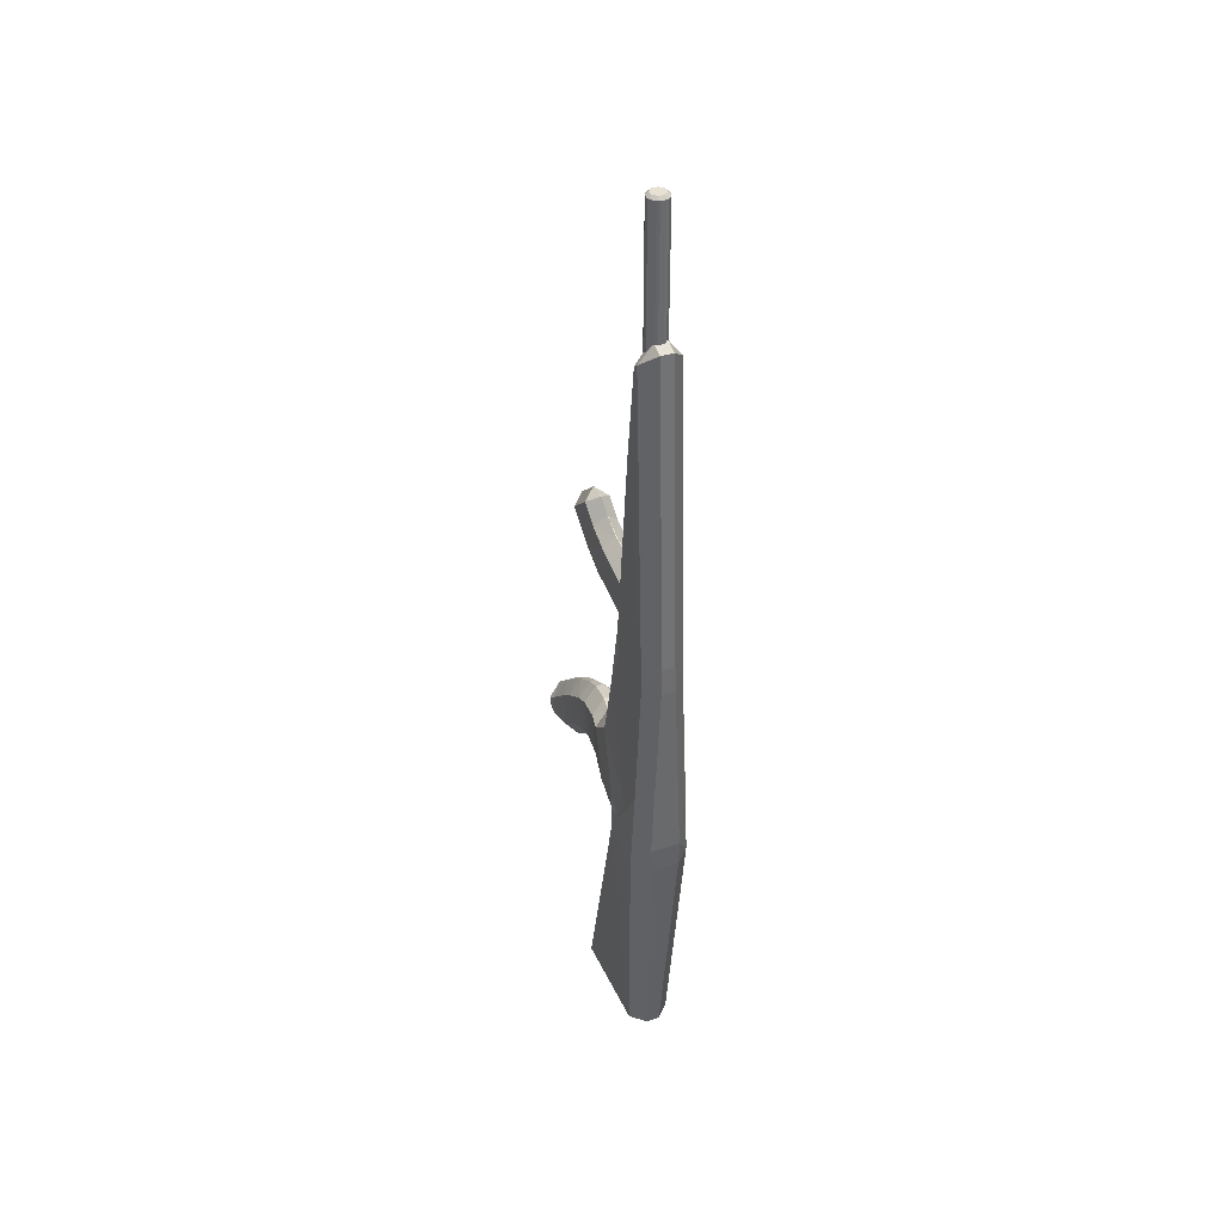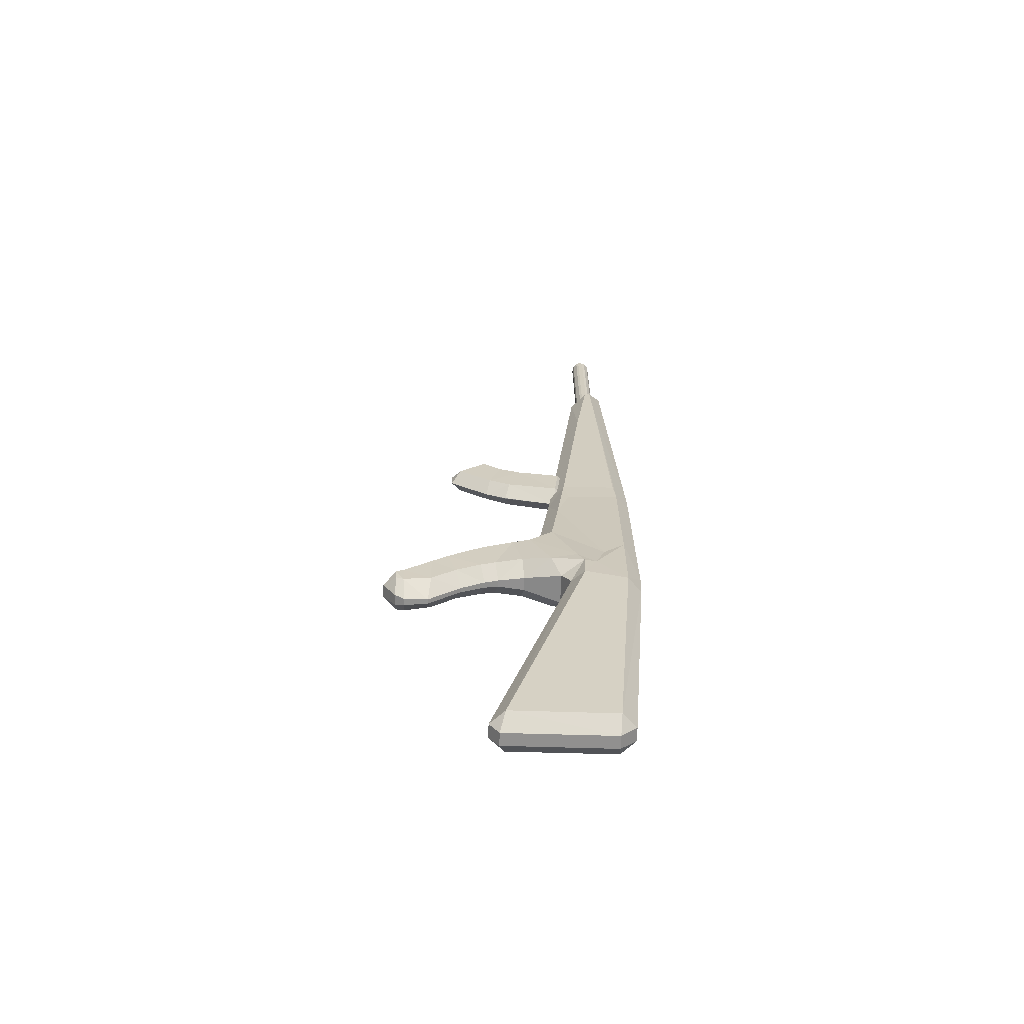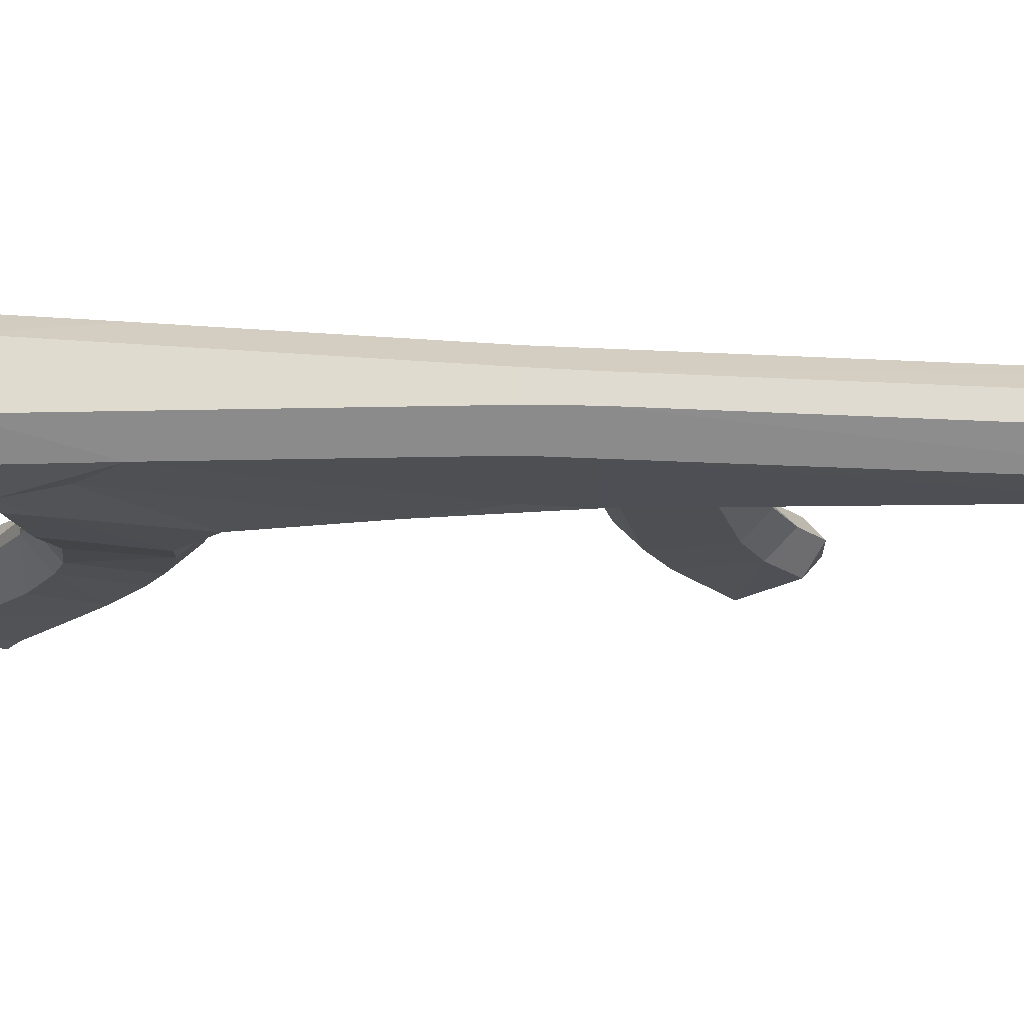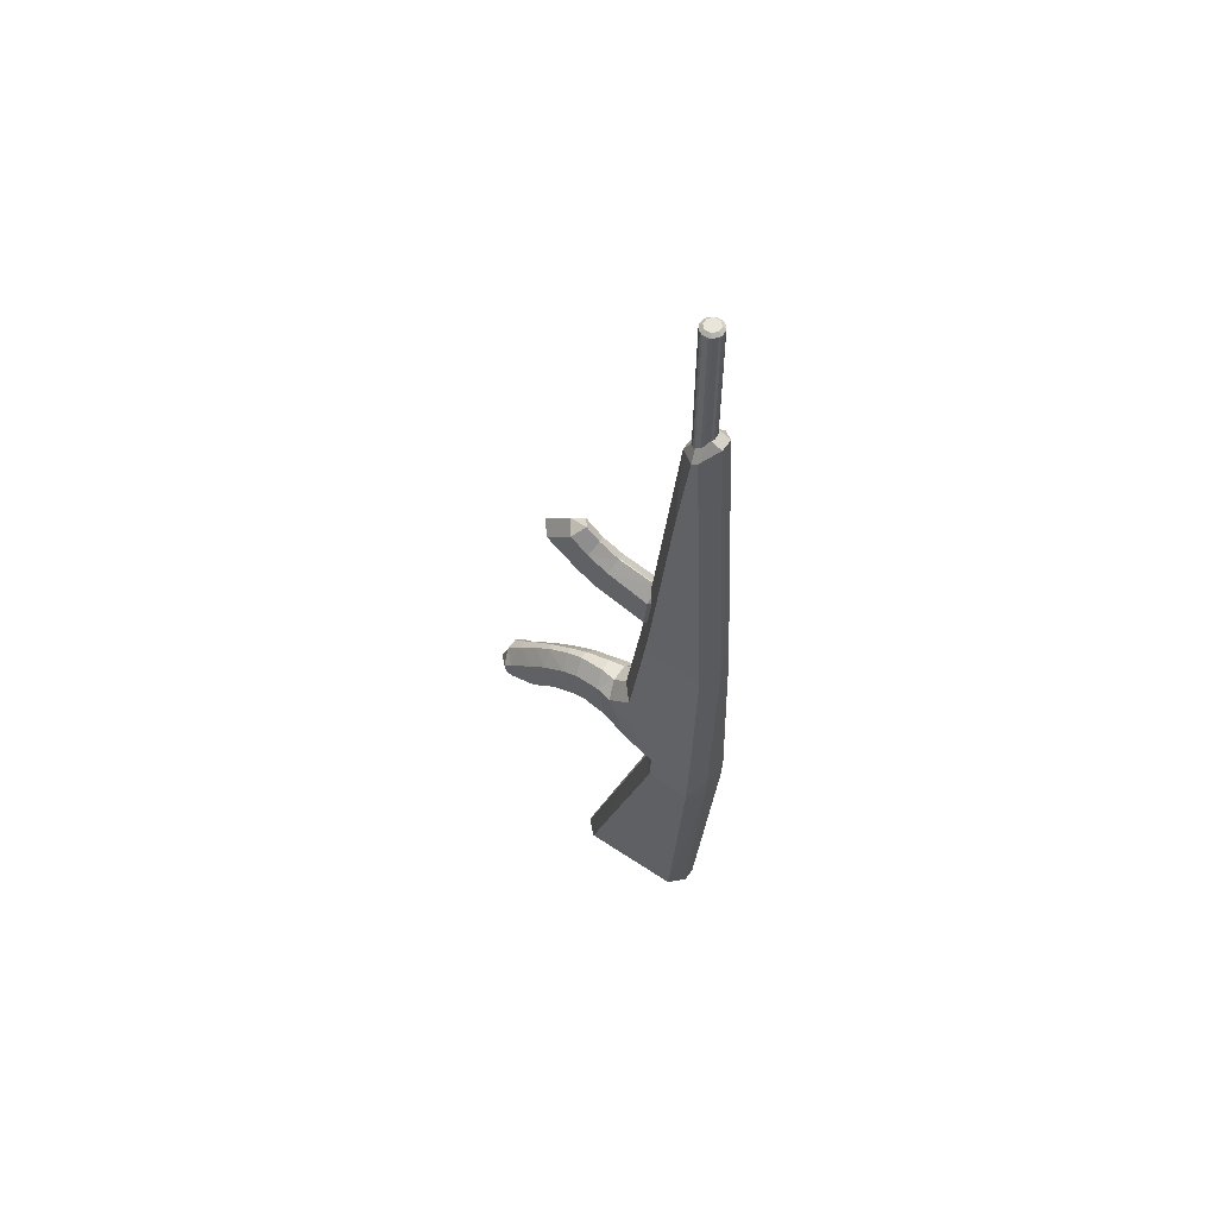
<metadata>
{"format":"obj","ext":"obj","renderer":"f3d","projection":"perspective","resolution":1024,"background":"white","views":[{"elev":38.9,"azim":156.9,"up":"+Z"},{"elev":-65.7,"azim":88.3,"up":"+Z"},{"elev":70.4,"azim":-88.7,"up":"+Y"},{"elev":58.2,"azim":124.7,"up":"+Z"}]}
</metadata>
<code>
v 0.03217 -0.05533 0.211
v 0.03432 0.03277 0.211
v 0.04339 0.03319 -0.01347
v 0.03382 -0.004707 0.7484
v 0.03382 0.005185 0.7558
v 0.03384 0.01051 0.6548
v 0.03329 -0.02553 0.5906
v 0.03338 0.0287 0.2569
v 0.03113 -0.06334 0.2569
v -0.0303 -0.06334 0.2569
v -0.03254 0.0287 0.2569
v -0.03245 -0.02553 0.5906
v -0.03301 0.01051 0.6548
v -0.03298 0.005185 0.7558
v -0.03298 -0.004707 0.7484
v -0.04256 0.03319 -0.01347
v -0.03348 0.03277 0.211
v -0.03134 -0.05533 0.211
v 0.05242 -0.03866 -0.1381
v 0.04926 0.0319 -0.153
v 0.0349 -0.001043 -0.5633
v 0.03514 -0.1688 -0.5633
v -0.04842 0.0319 -0.153
v -0.05158 -0.03866 -0.1381
v -0.03431 -0.1688 -0.5633
v -0.03407 -0.001043 -0.5633
v 0.05082 -0.03823 -0.09148
v 0.04861 -0.04906 -0.06675
v 0.0498 -0.0183 -0.0957
v 0.04144 -0.09043 0.03483
v 0.03537 -0.07728 0.1416
v 0.04484 -0.002561 -0.04785
v -0.04061 -0.09043 0.03483
v -0.04401 -0.002561 -0.04785
v -0.03453 -0.07728 0.1416
v -0.04999 -0.03823 -0.09148
v -0.04897 -0.0183 -0.0957
v -0.04778 -0.04906 -0.06675
v -0.02977 -0.06114 -0.1332
v 0.0306 -0.06114 -0.1332
v 0.01213 -0.1931 -0.5643
v -0.0113 -0.1931 -0.5643
v 0.0259 -0.07663 -0.1055
v -0.02507 -0.07663 -0.1055
v -0.01085 -0.1385 -0.08933
v 0.01169 -0.1385 -0.08933
v -0.01467 -0.1376 0.02613
v 0.0155 -0.1376 0.02613
v 0.01136 -0.1645 0.02613
v -0.01052 -0.1645 0.02613
v 0.04047 -0.1294 0.003189
v 0.04577 -0.09376 -0.07736
v 0.03592 -0.1424 -0.06478
v 0.03443 -0.1585 0.003207
v -0.04494 -0.09376 -0.07736
v -0.03964 -0.1294 0.003189
v -0.0336 -0.1585 0.003207
v -0.03509 -0.1424 -0.06478
v -0.02856 -0.1881 -0.06802
v -0.02905 -0.203 -0.006829
v -0.02783 -0.2305 -0.02007
v -0.02754 -0.2126 -0.07565
v 0.02988 -0.203 -0.006829
v 0.0294 -0.1881 -0.06802
v 0.02837 -0.2126 -0.07565
v 0.02866 -0.2305 -0.02007
v -0.006303 -0.2081 0.01617
v 0.007137 -0.2081 0.01617
v 0.005786 -0.2378 0.001893
v -0.004952 -0.2378 0.001893
v 0.006244 -0.1826 -0.09034
v -0.005411 -0.1826 -0.09034
v -0.004482 -0.2056 -0.09748
v 0.005315 -0.2056 -0.09748
v 0.004388 -0.2452 -0.1189
v -0.003554 -0.2452 -0.1189
v -0.003376 -0.2986 -0.1631
v 0.00421 -0.2986 -0.1631
v -0.004748 -0.2764 -0.02239
v 0.005582 -0.2764 -0.02239
v 0.006607 -0.3016 -0.04253
v -0.005773 -0.3016 -0.04253
v 0.02849 -0.2701 -0.04675
v 0.02743 -0.2541 -0.09652
v 0.02794 -0.2946 -0.13
v 0.02862 -0.2963 -0.06764
v -0.0266 -0.2541 -0.09652
v -0.02765 -0.2701 -0.04674
v -0.02779 -0.2963 -0.06764
v -0.02711 -0.2946 -0.13
v -0.02914 -0.3401 -0.1407
v -0.02948 -0.341 -0.1076
v -0.03084 -0.3544 -0.1173
v -0.02946 -0.3525 -0.1369
v 0.03031 -0.341 -0.1076
v 0.02997 -0.3401 -0.1407
v 0.03029 -0.3525 -0.1369
v 0.03168 -0.3544 -0.1173
v -0.007129 -0.3364 -0.07235
v 0.007963 -0.3364 -0.07235
v 0.0108 -0.3608 -0.0947
v -0.009962 -0.3608 -0.0947
v 0.006025 -0.3369 -0.1677
v -0.005191 -0.3369 -0.1677
v -0.008672 -0.3532 -0.1598
v 0.009505 -0.3532 -0.1598
v -0.01054 -0.3742 -0.1298
v -0.01054 -0.3742 -0.1298
v 0.01137 -0.3742 -0.1298
v 0.01137 -0.3742 -0.1298
v -0.007905 -0.09183 0.2112
v 0.008738 -0.09183 0.2112
v 0.01797 -0.1118 0.0489
v -0.01714 -0.1118 0.0489
v -0.009885 -0.03217 0.7357
v 0.01072 -0.03217 0.7357
v 0.007627 -0.08644 0.2568
v -0.006793 -0.08644 0.2568
v -0.01003 0.007449 0.7861
v 0.01087 0.007449 0.7861
v 0.01087 -0.0112 0.7722
v -0.01003 -0.0112 0.7722
v 0.01121 -0.1769 -0.5862
v 0.01121 -0.002809 -0.5862
v -0.01038 -0.002809 -0.5862
v -0.01038 -0.1769 -0.5862
v -0.02432 0.05452 -0.1576
v -0.01111 0.02197 -0.5634
v 0.01195 0.02197 -0.5634
v 0.02516 0.05452 -0.1576
v -0.02413 0.05631 -0.1118
v 0.02497 0.05631 -0.1118
v 0.01191 0.05571 0.211
v -0.01108 0.05571 0.211
v -0.01004 0.02705 0.7769
v -0.01017 0.05446 0.2569
v 0.011 0.05446 0.2569
v 0.01087 0.02705 0.7769
v 0.000417 -0.2074 0.2842
v 0.000417 -0.2074 0.2842
v 0.000467 -0.2744 0.3329
v 0.000366 -0.2744 0.3329
v 0.000417 -0.2755 0.3578
v 0.000417 -0.2755 0.3578
v 0.000417 -0.2289 0.3987
v 0.000417 -0.2289 0.3987
v 0.000329 -0.1983 0.3994
v 0.000505 -0.1983 0.3994
v 0.000417 -0.1748 0.3806
v 0.000417 -0.1748 0.3806
v -0.000422 -0.1392 0.3643
v 0.001262 -0.1392 0.3643
v 0.001203 -0.06976 0.3511
v -0.000337 -0.06976 0.3511
v 0.02064 -0.2014 0.3049
v 0.0206 -0.1827 0.361
v 0.02047 -0.2133 0.3858
v 0.02043 -0.2586 0.3461
v -0.0198 -0.2014 0.3049
v -0.0196 -0.2586 0.3461
v -0.01964 -0.2133 0.3858
v -0.01976 -0.1827 0.361
v -0.000992 -0.04983 0.324
v 0.001536 -0.04983 0.324
v 0.000651 -0.05661 0.2646
v -0.000953 -0.05661 0.2646
v 0.02097 -0.1648 0.2871
v 0.02275 -0.07856 0.2697
v 0.02361 -0.07242 0.3282
v 0.02147 -0.1455 0.3449
v -0.02035 -0.1648 0.2871
v -0.02063 -0.1455 0.3449
v -0.02307 -0.07242 0.3282
v -0.0228 -0.07855 0.2698
v -0.000116 -0.1713 0.2678
v -0.000184 -0.08099 0.2474
v -0.000184 -0.08099 0.2474
v 0.000737 -0.1713 0.2678
v 0.01371 -0.009574 0.7501
v 0.01371 -0.009574 0.7501
v 0.01371 -0.009574 0.7501
v 0.01371 -0.009574 0.9985
v 0.01371 -0.009574 0.9985
v 0.01371 -0.009574 0.9985
v 0.01371 -0.000194 0.7501
v 0.01371 -0.000194 0.7501
v 0.01371 -0.000194 0.7501
v 0.01371 -0.000194 0.9985
v 0.01371 -0.000194 0.9985
v 0.01371 -0.000194 0.9985
v 0.00708 0.006439 0.7501
v 0.00708 0.006439 0.7501
v 0.00708 0.006439 0.7501
v 0.00708 0.006439 0.9985
v 0.00708 0.006439 0.9985
v 0.00708 0.006439 0.9985
v -0.0023 0.006439 0.7501
v -0.0023 0.006439 0.7501
v -0.0023 0.006439 0.7501
v -0.0023 0.006439 0.9985
v -0.0023 0.006439 0.9985
v -0.0023 0.006439 0.9985
v -0.008933 -0.000194 0.7501
v -0.008933 -0.000194 0.7501
v -0.008933 -0.000194 0.7501
v -0.008933 -0.000194 0.9985
v -0.008933 -0.000194 0.9985
v -0.008933 -0.000194 0.9985
v -0.008933 -0.009574 0.7501
v -0.008933 -0.009574 0.7501
v -0.008933 -0.009574 0.7501
v -0.008933 -0.009574 0.9985
v -0.008933 -0.009574 0.9985
v -0.008933 -0.009574 0.9985
v -0.0023 -0.01621 0.7501
v -0.0023 -0.01621 0.7501
v -0.0023 -0.01621 0.7501
v -0.0023 -0.01621 0.9985
v -0.0023 -0.01621 0.9985
v -0.0023 -0.01621 0.9985
v 0.00708 -0.01621 0.7501
v 0.00708 -0.01621 0.7501
v 0.00708 -0.01621 0.7501
v 0.00708 -0.01621 0.9985
v 0.00708 -0.01621 0.9985
v 0.00708 -0.01621 0.9985
v 0.01715 -0.01352 0.7548
v 0.01715 -0.01352 0.9938
v 0.01894 -0.009217 0.9938
v 0.01894 -0.009217 0.7548
v 0.01894 -0.000551 0.7548
v 0.01894 -0.000551 0.9938
v 0.01715 0.003753 0.9938
v 0.01715 0.003753 0.7548
v 0.01103 0.00988 0.7548
v 0.01103 0.00988 0.9938
v 0.006723 0.01166 0.9938
v 0.006723 0.01166 0.7548
v -0.001943 0.01166 0.7548
v -0.001943 0.01166 0.9938
v -0.006247 0.00988 0.9938
v -0.006247 0.00988 0.7548
v -0.01237 0.003753 0.7548
v -0.01237 0.003753 0.9938
v -0.01416 -0.000551 0.9938
v -0.01416 -0.000551 0.7548
v -0.01416 -0.009217 0.7548
v -0.01416 -0.009217 0.9938
v -0.01237 -0.01352 0.9938
v -0.01237 -0.01352 0.7548
v -0.006247 -0.01965 0.7548
v -0.006247 -0.01965 0.9938
v -0.001943 -0.02143 0.9938
v -0.001943 -0.02143 0.7548
v 0.006723 -0.02143 0.7548
v 0.006723 -0.02143 0.9938
v 0.01103 -0.01965 0.9938
v 0.01103 -0.01965 0.7548
f 3 1 2
f 5 6 4
f 8 9 7
f 11 12 10
f 14 15 13
f 17 18 16
f 28 29 27
f 31 32 30
f 34 35 33
f 37 38 36
f 180 181 179
f 183 184 182
f 186 187 185
f 189 190 188
f 192 193 191
f 195 196 194
f 198 199 197
f 201 202 200
f 204 205 203
f 207 208 206
f 210 211 209
f 213 214 212
f 216 217 215
f 219 220 218
f 222 223 221
f 225 226 224
f 14 135 119
f 5 120 138
f 22 123 41
f 25 42 126
f 21 129 124
f 26 125 128
f 47 56 114
f 48 113 51
f 93 102 108
f 94 107 105
f 97 106 110
f 98 109 101
f 141 158 144
f 142 143 160
f 145 157 148
f 146 147 161
f 153 169 164
f 154 163 173
f 165 168 177
f 166 176 174
f 36 39 24
f 40 27 19
f 17 13 11
f 6 2 8
f 10 35 18
f 9 1 31
f 212 194 182
f 194 188 182
f 194 212 206
f 194 206 200
f 179 197 209
f 197 203 209
f 197 179 185
f 197 185 191
f 3 20 29
f 3 29 32
f 23 16 37
f 16 34 37
f 212 182 224
f 212 224 218
f 179 209 215
f 179 215 221
f 226 256 253
f 226 253 219
f 220 252 213
f 252 249 213
f 214 248 245
f 214 245 207
f 208 244 241
f 208 241 201
f 202 240 195
f 240 237 195
f 196 236 233
f 196 233 189
f 190 232 229
f 190 229 183
f 184 228 257
f 184 257 225
f 217 254 255
f 217 255 222
f 211 250 251
f 211 251 216
f 205 246 247
f 205 247 210
f 199 242 243
f 199 243 204
f 193 238 239
f 193 239 198
f 187 234 235
f 187 235 192
f 181 230 231
f 181 231 186
f 223 258 227
f 223 227 180
f 149 156 152
f 156 170 152
f 151 172 162
f 151 162 150
f 140 178 167
f 140 167 155
f 159 171 139
f 171 175 139
f 82 99 89
f 99 92 89
f 86 95 100
f 86 100 81
f 90 91 77
f 91 104 77
f 78 103 96
f 78 96 85
f 74 75 84
f 74 84 65
f 66 83 80
f 66 80 69
f 62 87 73
f 87 76 73
f 70 79 61
f 79 88 61
f 54 63 49
f 63 68 49
f 50 67 60
f 50 60 57
f 46 71 53
f 71 64 53
f 58 59 72
f 58 72 45
f 28 51 30
f 51 113 30
f 33 114 56
f 33 56 38
f 9 31 112
f 9 112 117
f 35 10 111
f 10 118 111
f 2 6 137
f 2 137 133
f 13 17 136
f 17 134 136
f 27 40 43
f 27 43 52
f 7 116 4
f 116 121 4
f 15 122 115
f 15 115 12
f 39 36 44
f 36 55 44
f 20 3 132
f 20 132 130
f 16 23 131
f 23 127 131
f 253 256 255
f 253 255 254
f 249 252 251
f 249 251 250
f 245 248 247
f 245 247 246
f 241 244 242
f 244 243 242
f 237 240 239
f 237 239 238
f 233 236 235
f 233 235 234
f 229 232 231
f 229 231 230
f 257 228 227
f 257 227 258
f 256 226 225
f 256 225 257
f 222 255 258
f 222 258 223
f 219 253 252
f 219 252 220
f 218 224 226
f 218 226 219
f 254 217 216
f 254 216 251
f 221 215 217
f 221 217 222
f 213 249 214
f 249 248 214
f 212 218 220
f 212 220 213
f 250 211 210
f 250 210 247
f 215 209 211
f 215 211 216
f 207 245 244
f 207 244 208
f 206 212 214
f 206 214 207
f 246 205 204
f 246 204 243
f 209 203 205
f 209 205 210
f 201 241 240
f 201 240 202
f 200 206 208
f 200 208 201
f 242 199 198
f 242 198 239
f 203 197 199
f 203 199 204
f 195 237 196
f 237 236 196
f 194 200 202
f 194 202 195
f 238 193 192
f 238 192 235
f 197 191 193
f 197 193 198
f 189 233 232
f 189 232 190
f 188 194 196
f 188 196 189
f 234 187 186
f 234 186 231
f 191 185 187
f 191 187 192
f 183 229 228
f 183 228 184
f 224 182 184
f 224 184 225
f 182 188 190
f 182 190 183
f 230 181 180
f 230 180 227
f 185 179 181
f 185 181 186
f 179 221 223
f 179 223 180
f 174 176 171
f 176 175 171
f 177 168 167
f 177 167 178
f 176 166 177
f 166 165 177
f 166 174 163
f 174 173 163
f 168 165 164
f 168 164 169
f 162 172 159
f 172 171 159
f 170 156 155
f 170 155 167
f 163 154 164
f 154 153 164
f 154 173 172
f 154 172 151
f 169 153 170
f 153 152 170
f 149 152 151
f 149 151 150
f 150 162 161
f 150 161 147
f 156 149 157
f 149 148 157
f 147 146 145
f 147 145 148
f 146 161 160
f 146 160 143
f 157 145 158
f 145 144 158
f 143 142 141
f 143 141 144
f 142 160 159
f 142 159 139
f 158 141 155
f 141 140 155
f 178 140 139
f 178 139 175
f 133 137 136
f 133 136 134
f 130 132 131
f 130 131 127
f 128 125 124
f 128 124 129
f 138 120 119
f 138 119 135
f 121 116 115
f 121 115 122
f 117 112 111
f 117 111 118
f 110 106 105
f 110 105 107
f 101 109 108
f 101 108 102
f 109 98 97
f 109 97 110
f 98 101 95
f 101 100 95
f 106 97 96
f 106 96 103
f 107 94 108
f 94 93 108
f 94 105 91
f 105 104 91
f 102 93 92
f 102 92 99
f 89 92 90
f 92 91 90
f 95 86 85
f 95 85 96
f 99 82 81
f 99 81 100
f 82 89 88
f 82 88 79
f 86 81 83
f 81 80 83
f 77 104 103
f 77 103 78
f 78 85 75
f 85 84 75
f 90 77 76
f 90 76 87
f 75 74 73
f 75 73 76
f 69 80 79
f 69 79 70
f 65 84 83
f 65 83 66
f 66 69 63
f 69 68 63
f 74 65 71
f 65 64 71
f 87 62 88
f 62 61 88
f 62 73 72
f 62 72 59
f 70 61 60
f 70 60 67
f 57 60 59
f 57 59 58
f 63 54 64
f 54 53 64
f 49 68 67
f 49 67 50
f 50 57 47
f 57 56 47
f 54 49 48
f 54 48 51
f 113 48 47
f 113 47 114
f 71 46 45
f 71 45 72
f 46 53 52
f 46 52 43
f 58 45 55
f 45 44 55
f 126 42 41
f 126 41 123
f 43 40 39
f 43 39 44
f 38 56 55
f 38 55 36
f 114 33 35
f 114 35 111
f 33 38 34
f 38 37 34
f 30 113 31
f 113 112 31
f 28 30 32
f 28 32 29
f 51 28 52
f 28 27 52
f 125 26 25
f 125 25 126
f 26 128 127
f 26 127 23
f 42 25 39
f 25 24 39
f 36 24 37
f 24 23 37
f 21 124 22
f 124 123 22
f 22 41 40
f 22 40 19
f 129 21 130
f 21 20 130
f 19 27 29
f 19 29 20
f 18 35 16
f 35 34 16
f 134 17 16
f 134 16 131
f 122 15 14
f 122 14 119
f 13 136 135
f 13 135 14
f 11 13 12
f 13 15 12
f 118 10 12
f 118 12 115
f 10 18 11
f 18 17 11
f 9 117 7
f 117 116 7
f 137 6 138
f 6 5 138
f 6 8 7
f 6 7 4
f 4 121 5
f 121 120 5
f 2 133 3
f 133 132 3
f 31 1 3
f 31 3 32
f 1 9 8
f 1 8 2
f 257 258 255
f 257 255 256
f 253 254 252
f 254 251 252
f 249 250 248
f 250 247 248
f 245 246 243
f 245 243 244
f 241 242 239
f 241 239 240
f 237 238 236
f 238 235 236
f 233 234 232
f 234 231 232
f 229 230 227
f 229 227 228
f 177 178 175
f 177 175 176
f 173 174 172
f 174 171 172
f 169 170 168
f 170 167 168
f 165 166 163
f 165 163 164
f 161 162 160
f 162 159 160
f 157 158 156
f 158 155 156
f 153 154 152
f 154 151 152
f 149 150 147
f 149 147 148
f 145 146 143
f 145 143 144
f 141 142 139
f 141 139 140
f 137 138 135
f 137 135 136
f 133 134 131
f 133 131 132
f 129 130 127
f 129 127 128
f 125 126 123
f 125 123 124
f 121 122 119
f 121 119 120
f 117 118 115
f 117 115 116
f 113 114 112
f 114 111 112
f 109 110 107
f 109 107 108
f 105 106 103
f 105 103 104
f 101 102 99
f 101 99 100
f 97 98 96
f 98 95 96
f 93 94 91
f 93 91 92
f 89 90 87
f 89 87 88
f 85 86 84
f 86 83 84
f 81 82 79
f 81 79 80
f 77 78 75
f 77 75 76
f 73 74 71
f 73 71 72
f 69 70 67
f 69 67 68
f 65 66 64
f 66 63 64
f 61 62 59
f 61 59 60
f 57 58 56
f 58 55 56
f 53 54 51
f 53 51 52
f 49 50 47
f 49 47 48
f 45 46 43
f 45 43 44
f 41 42 39
f 41 39 40
f 25 26 24
f 26 23 24
f 21 22 19
f 21 19 20

</code>
